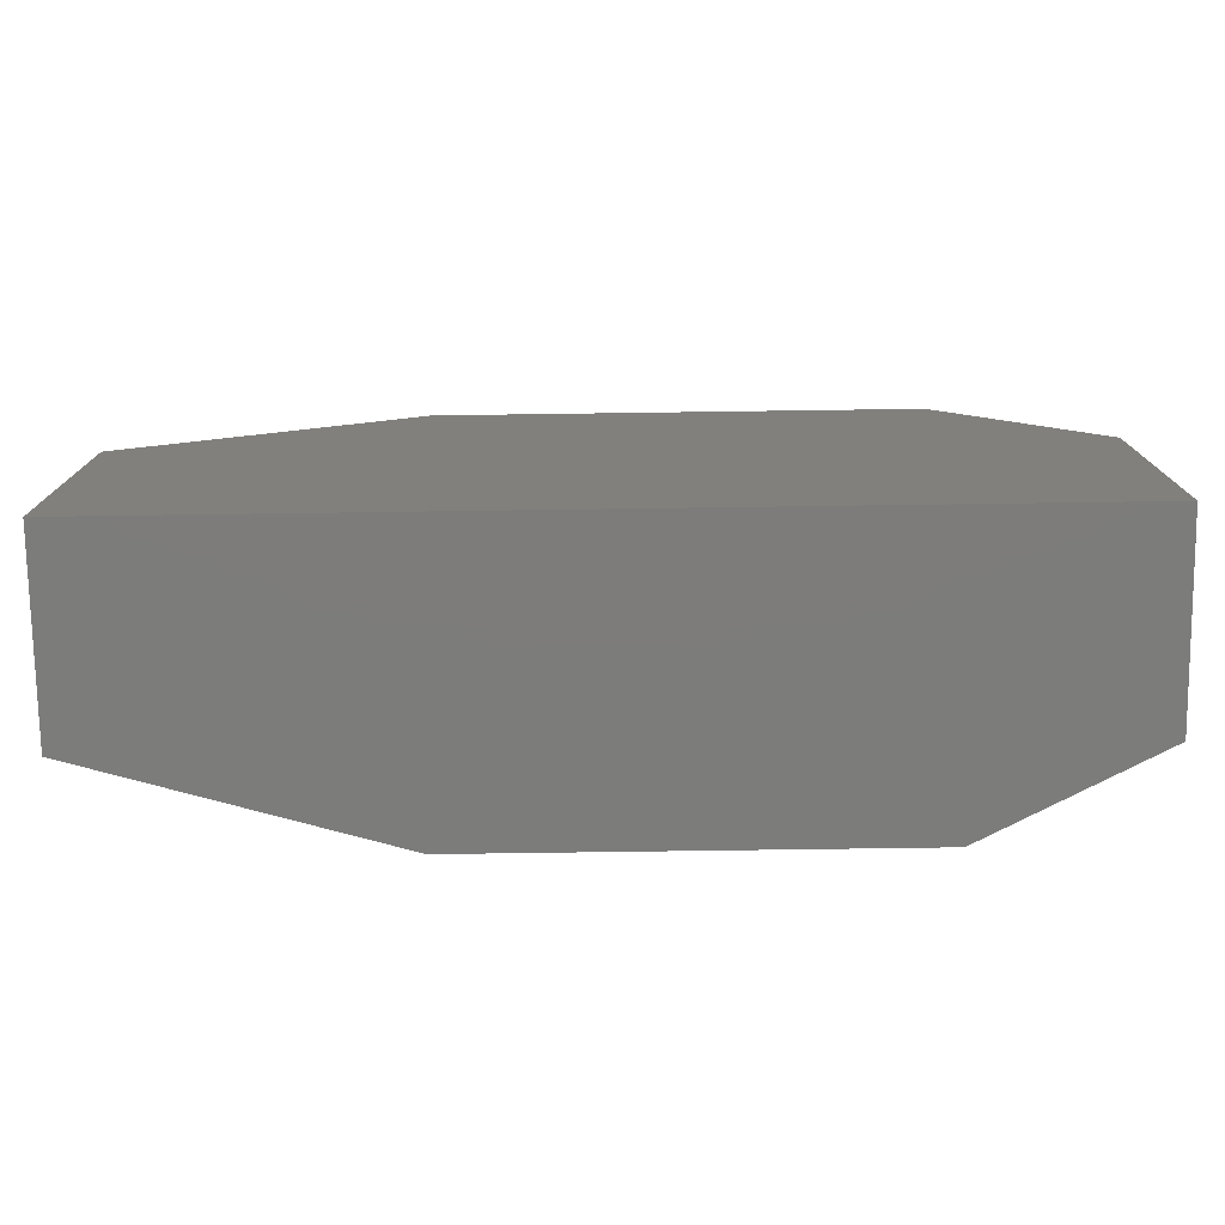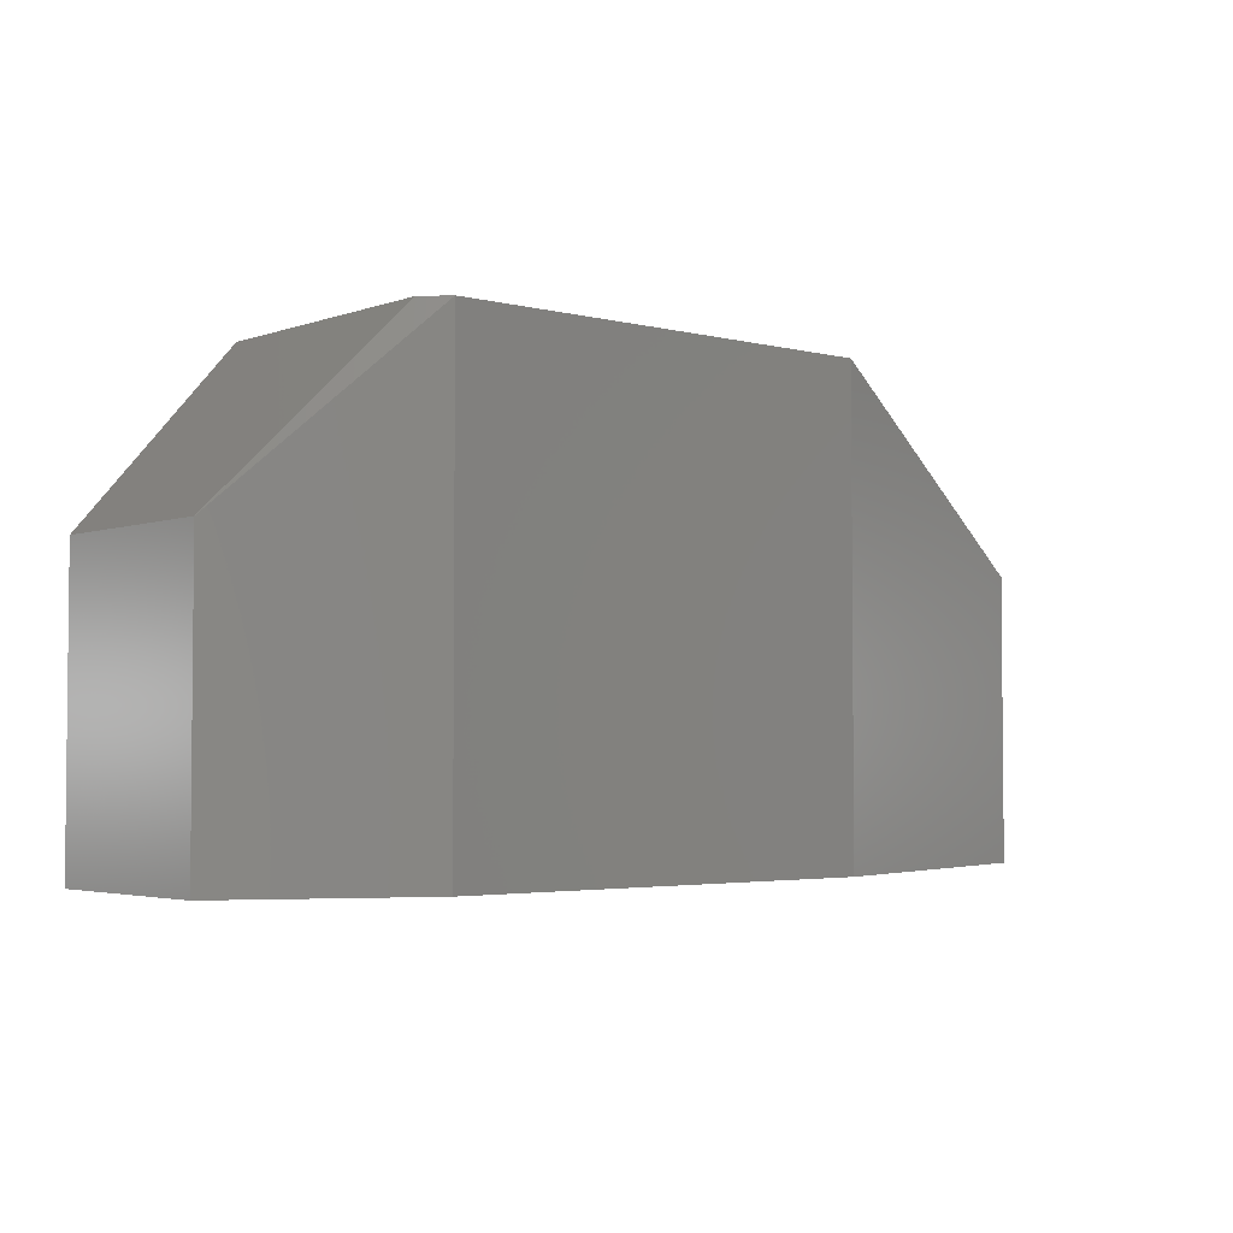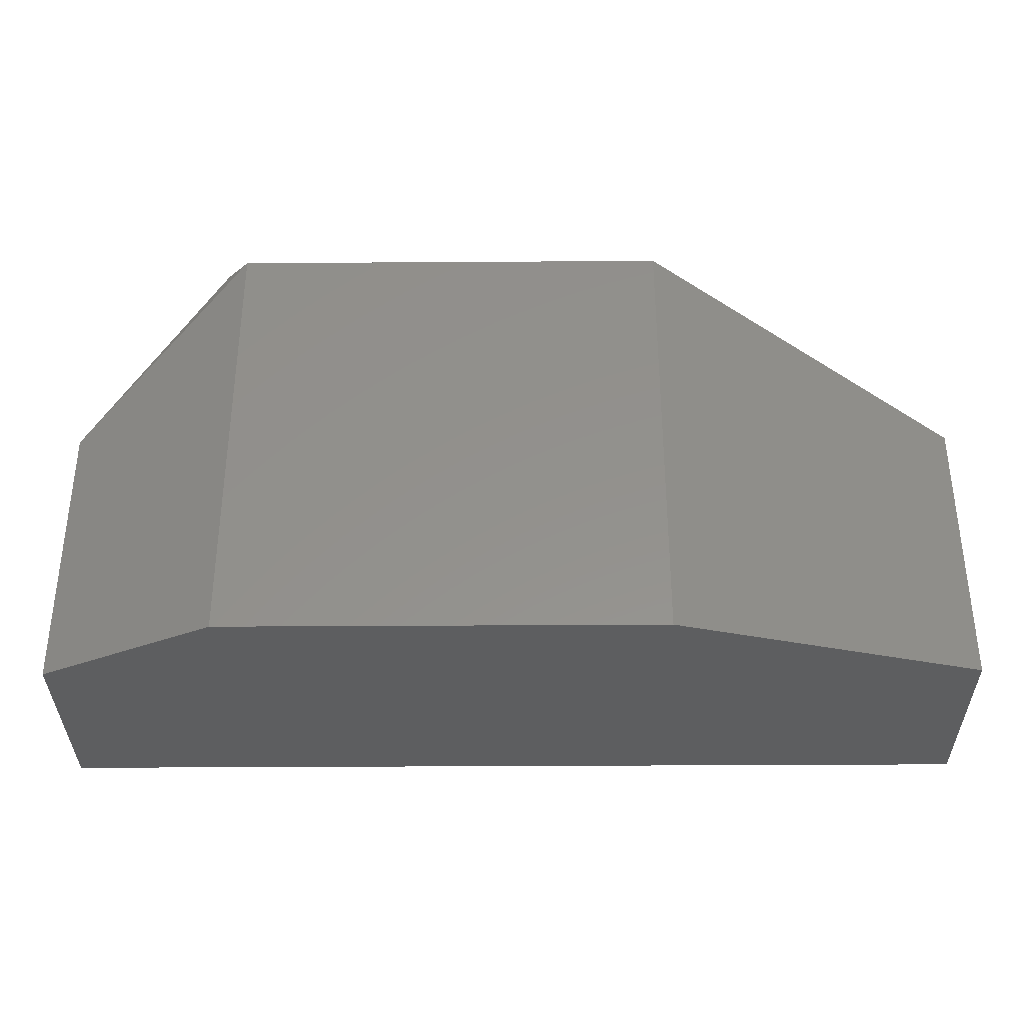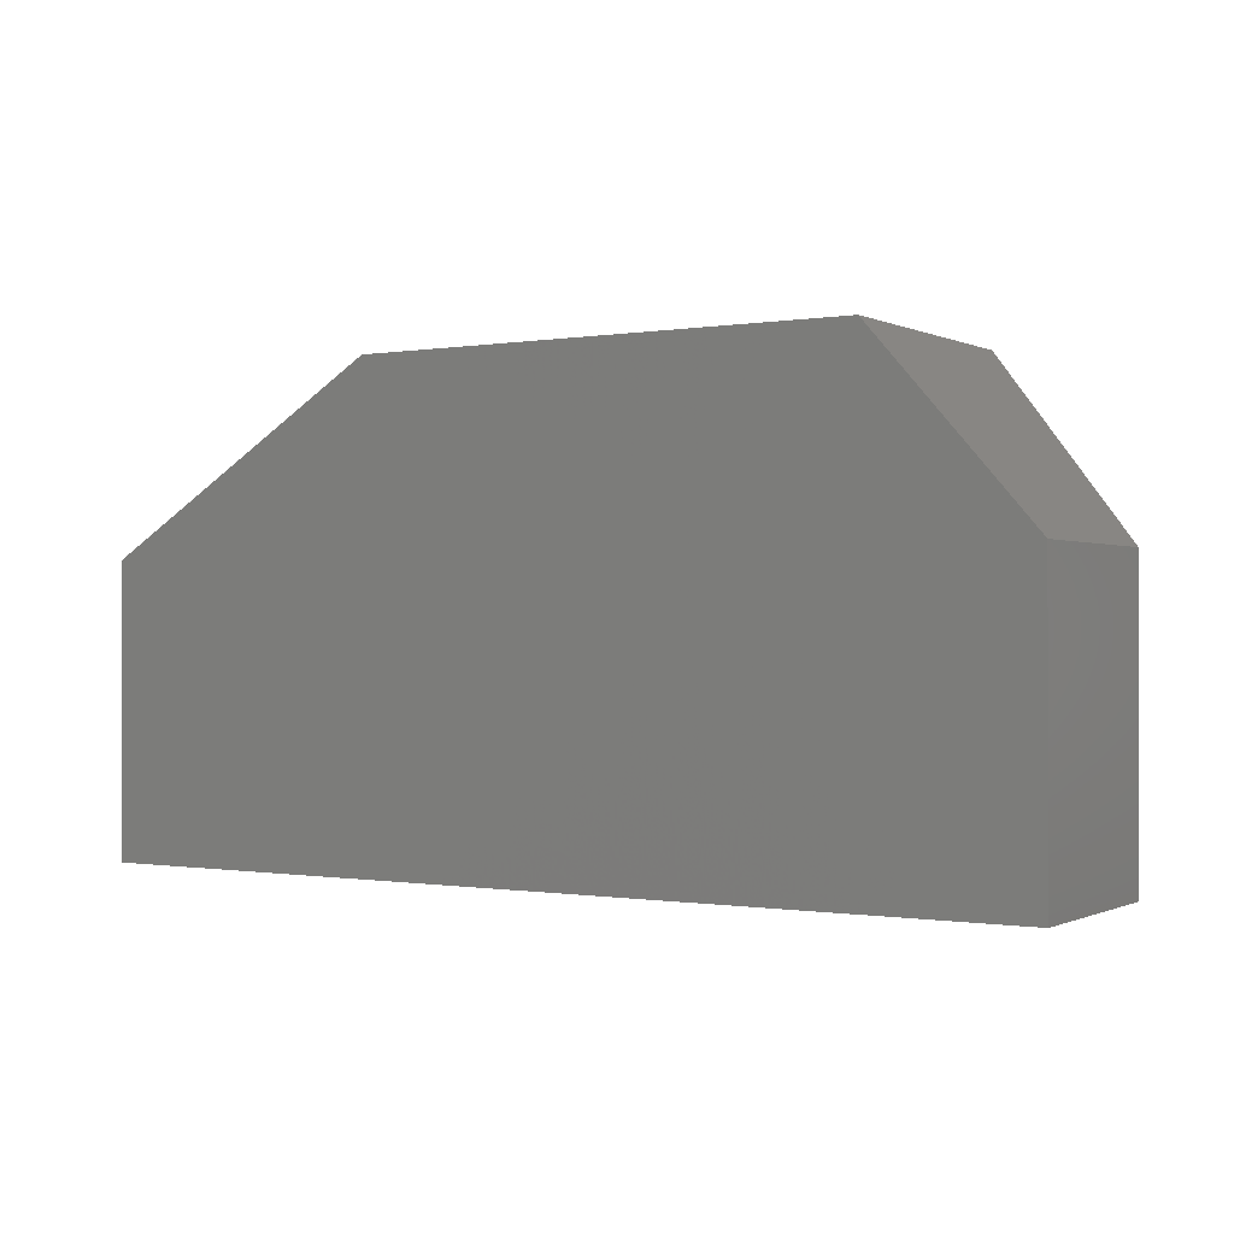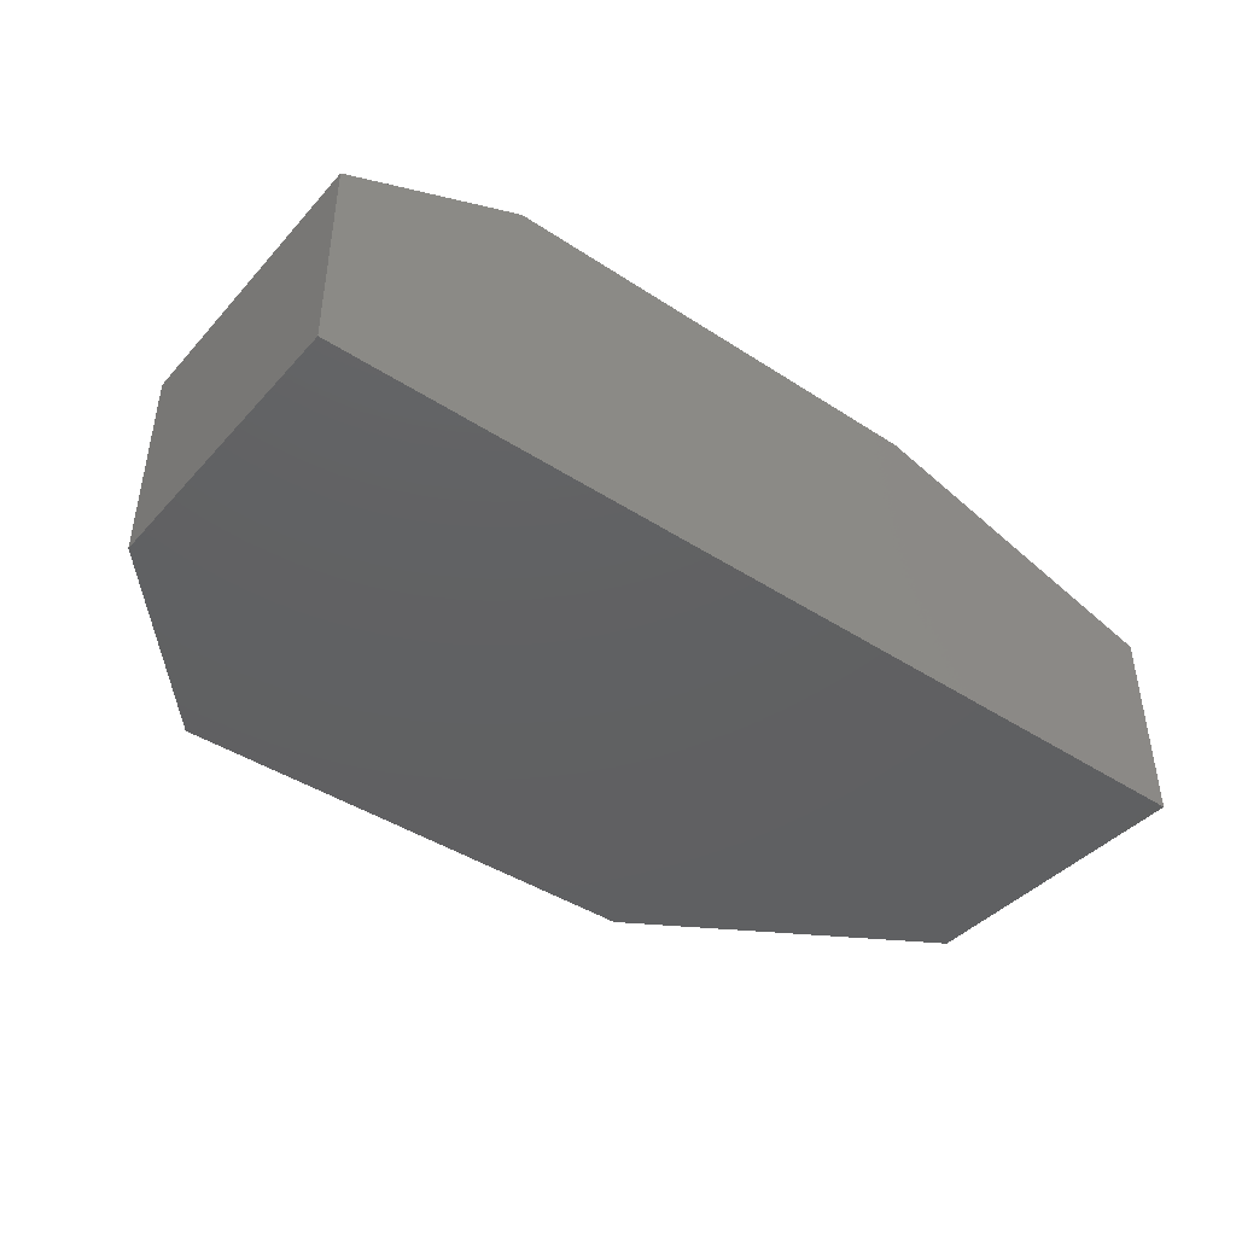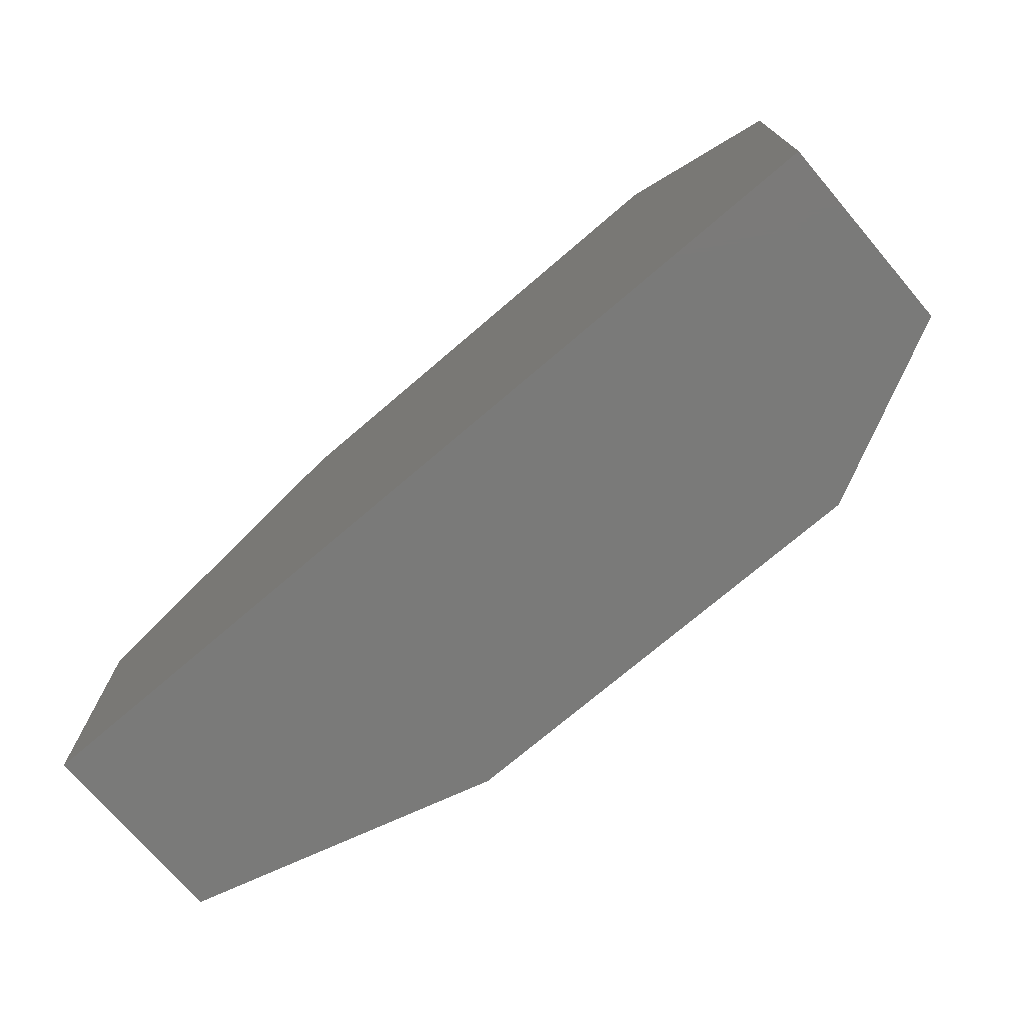
<metadata>
{"format":"stl","ext":"stl","renderer":"f3d","projection":"perspective","resolution":1024,"background":"white","views":[{"elev":-75.7,"azim":0.8,"up":"+Z"},{"elev":-3.4,"azim":139.5,"up":"+Z"},{"elev":-35.0,"azim":-179.5,"up":"+Z"},{"elev":-0.4,"azim":31.9,"up":"+Z"},{"elev":-42.2,"azim":141.9,"up":"+Y"},{"elev":-73.1,"azim":40.6,"up":"+Z"}]}
</metadata>
<code>
# stl→obj: 15 verts, 26 faces
v -139.9 13.66 213
v -152.7 20.1 192.1
v -152.7 20.1 225.9
v -207.4 -0.8039 213
v -207.4 -0.8039 192.1
v -139.9 -0.8039 192.1
v -184.9 20.1 192.1
v -151.1 -0.8039 225.9
v -151.1 18.49 225.9
v -184.9 20.1 225.9
v -207.4 13.66 213
v -186.5 -0.8039 225.9
v -207.4 13.66 192.1
v -139.9 13.66 192.1
v -139.9 -0.8039 213
f 1 2 3
f 4 5 6
f 6 5 7
f 4 6 8
f 8 9 10
f 6 7 2
f 7 10 2
f 5 4 11
f 10 7 11
f 9 8 1
f 4 8 12
f 8 10 12
f 11 4 12
f 10 11 12
f 7 5 13
f 5 11 13
f 11 7 13
f 6 2 14
f 1 6 14
f 2 1 14
f 8 6 15
f 1 8 15
f 6 1 15
f 10 9 3
f 2 10 3
f 9 1 3

</code>
